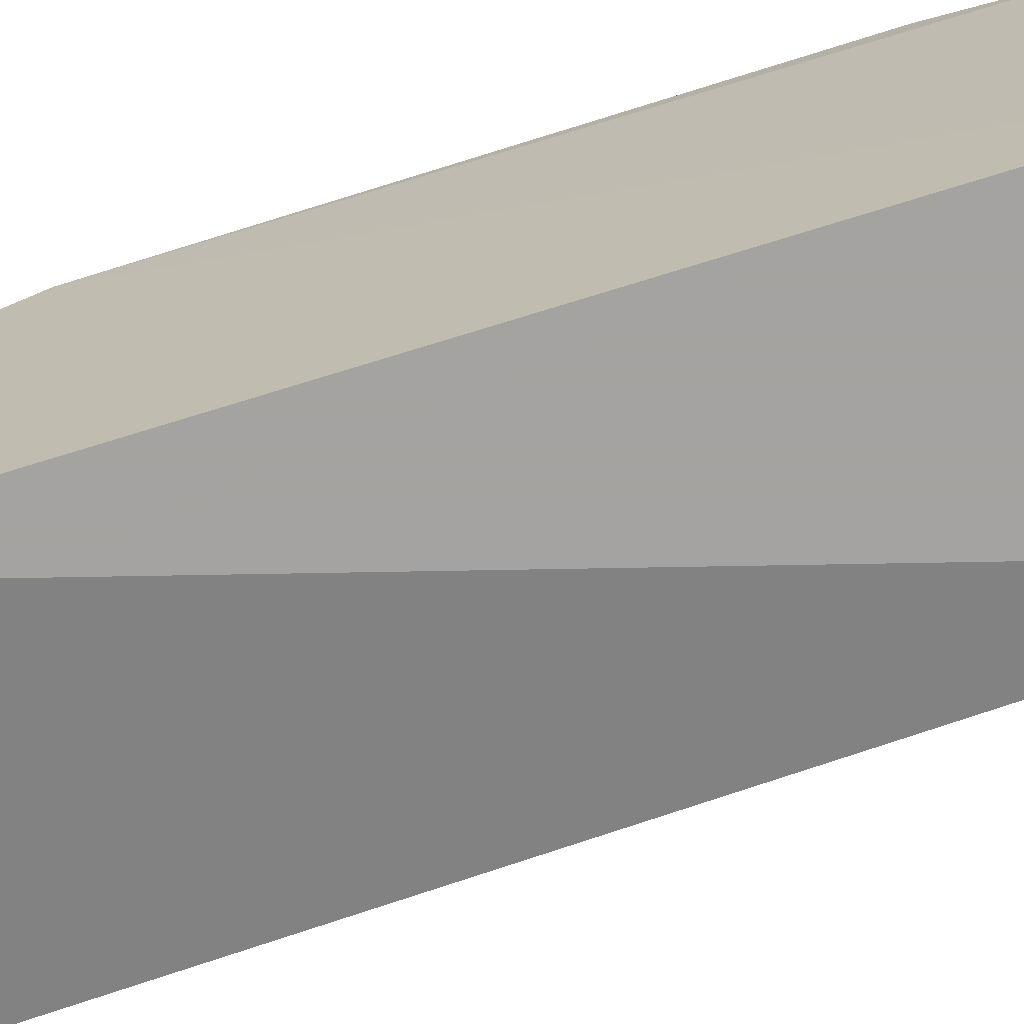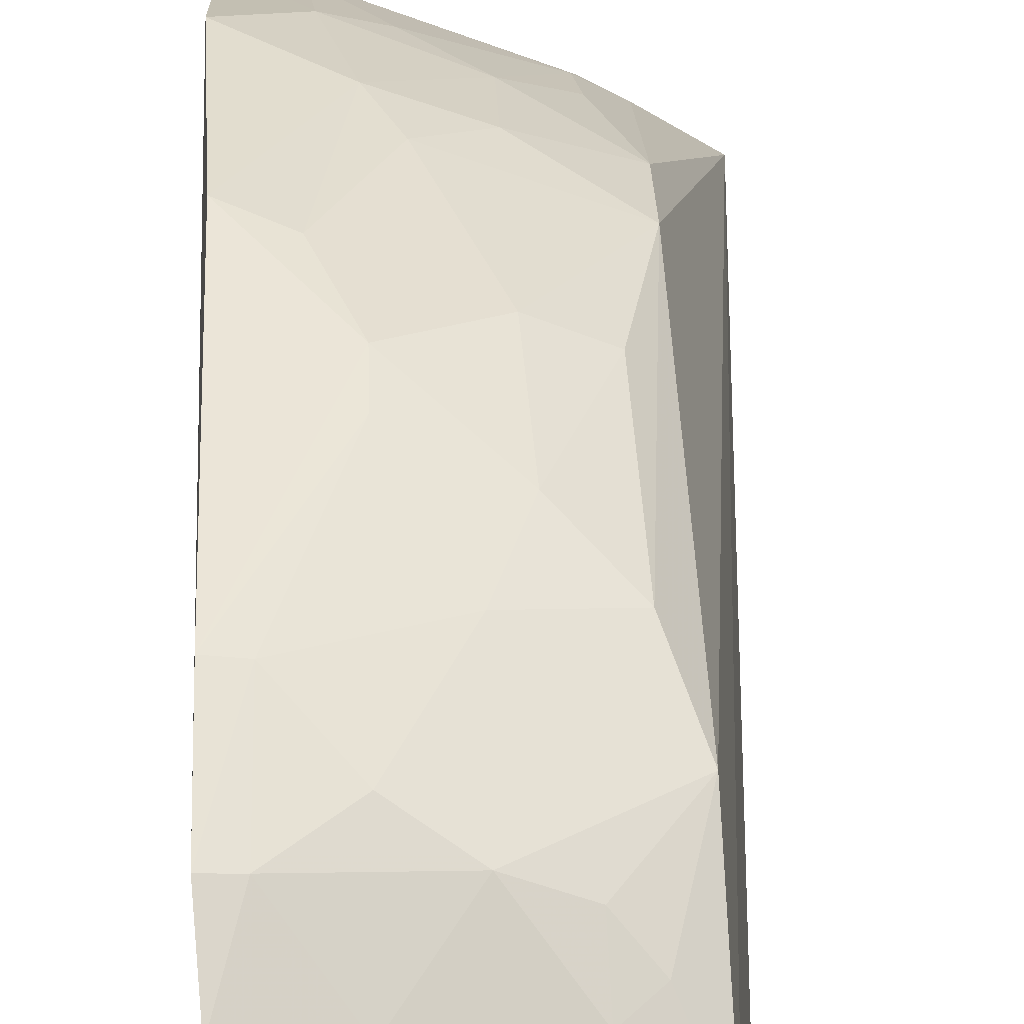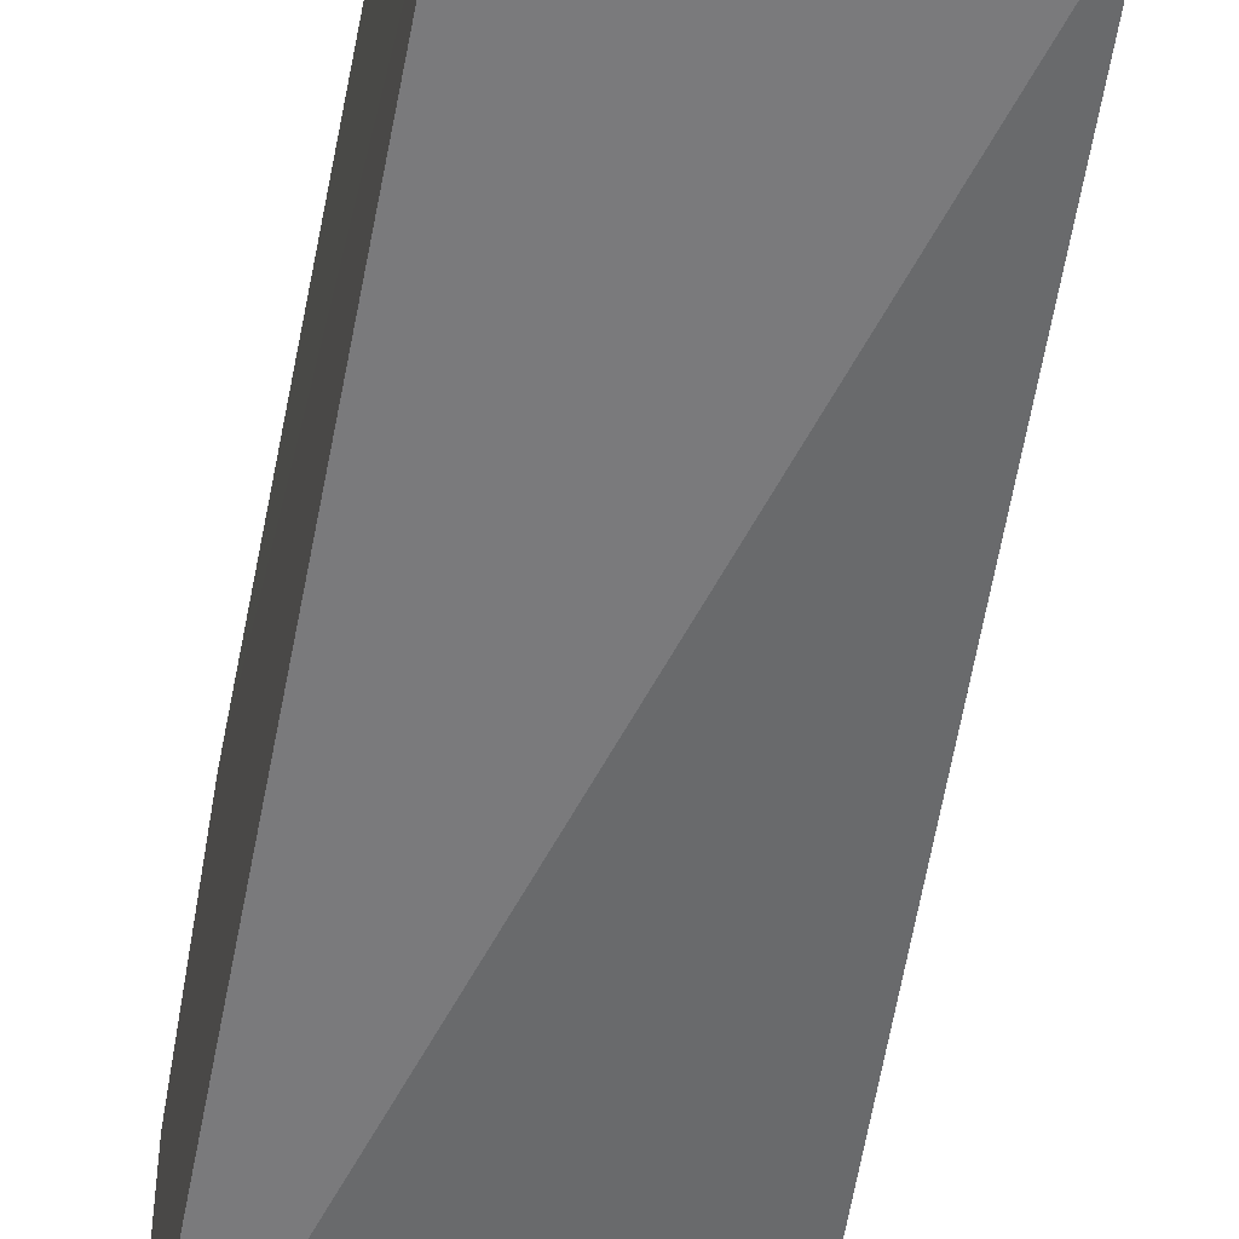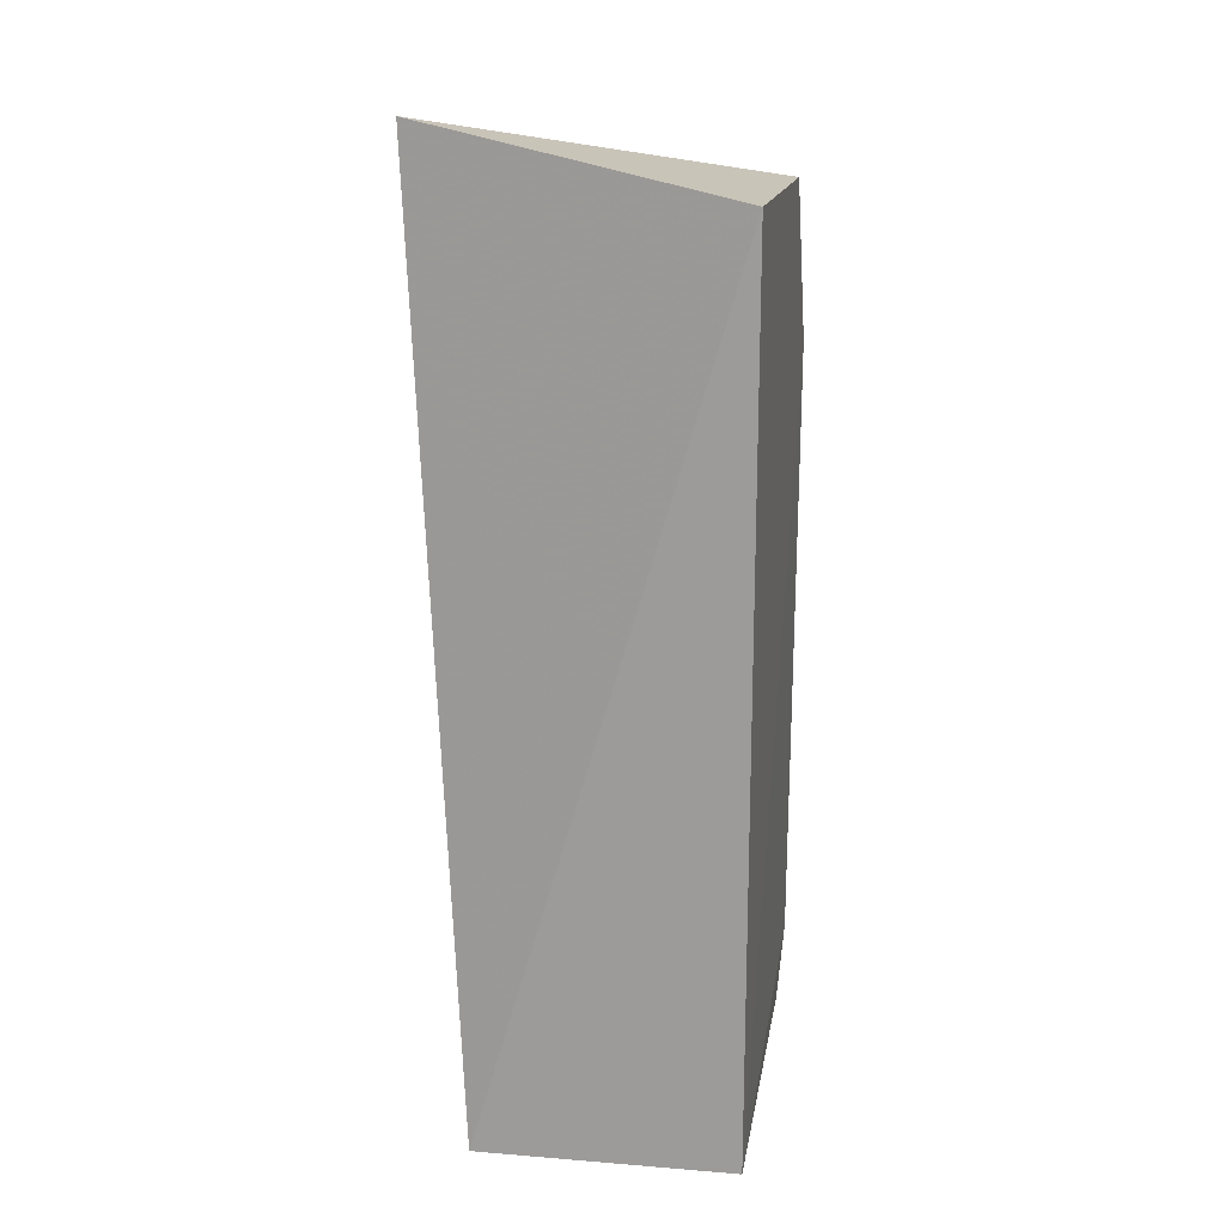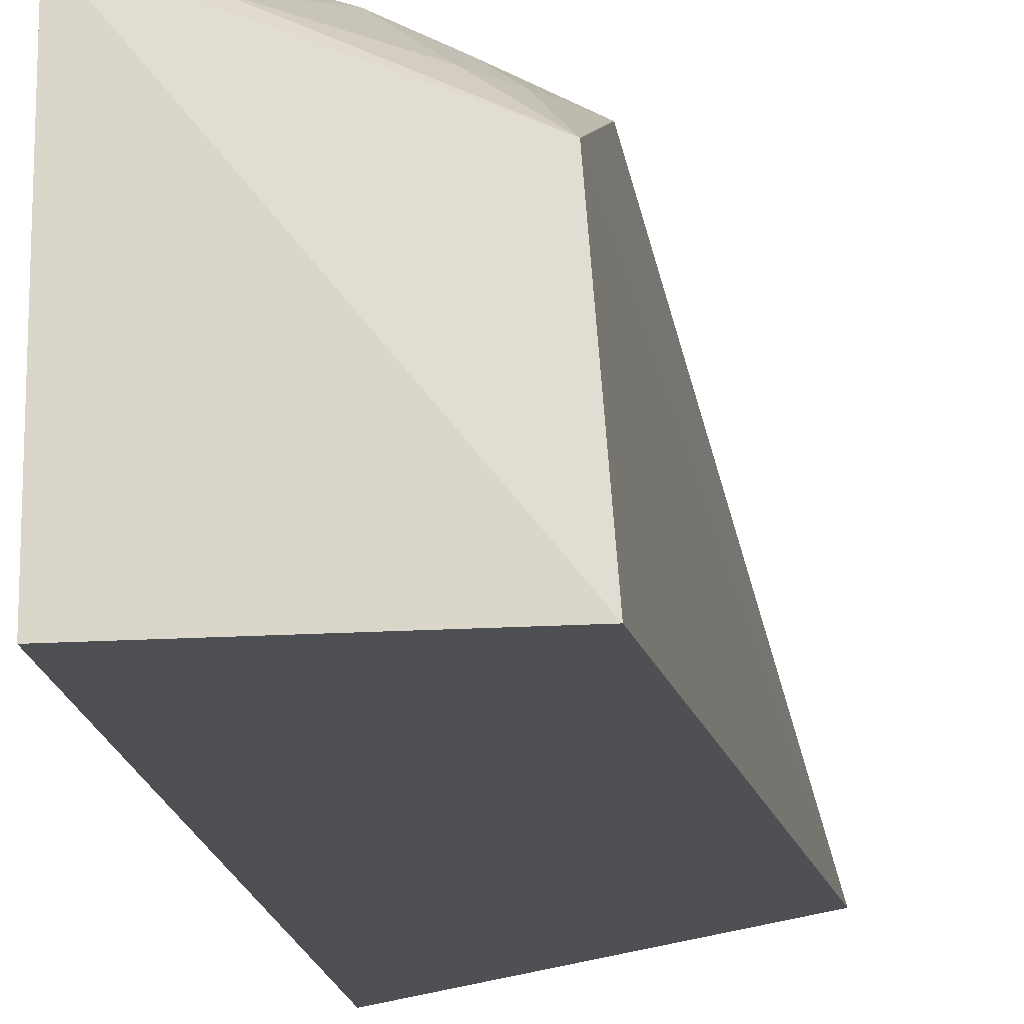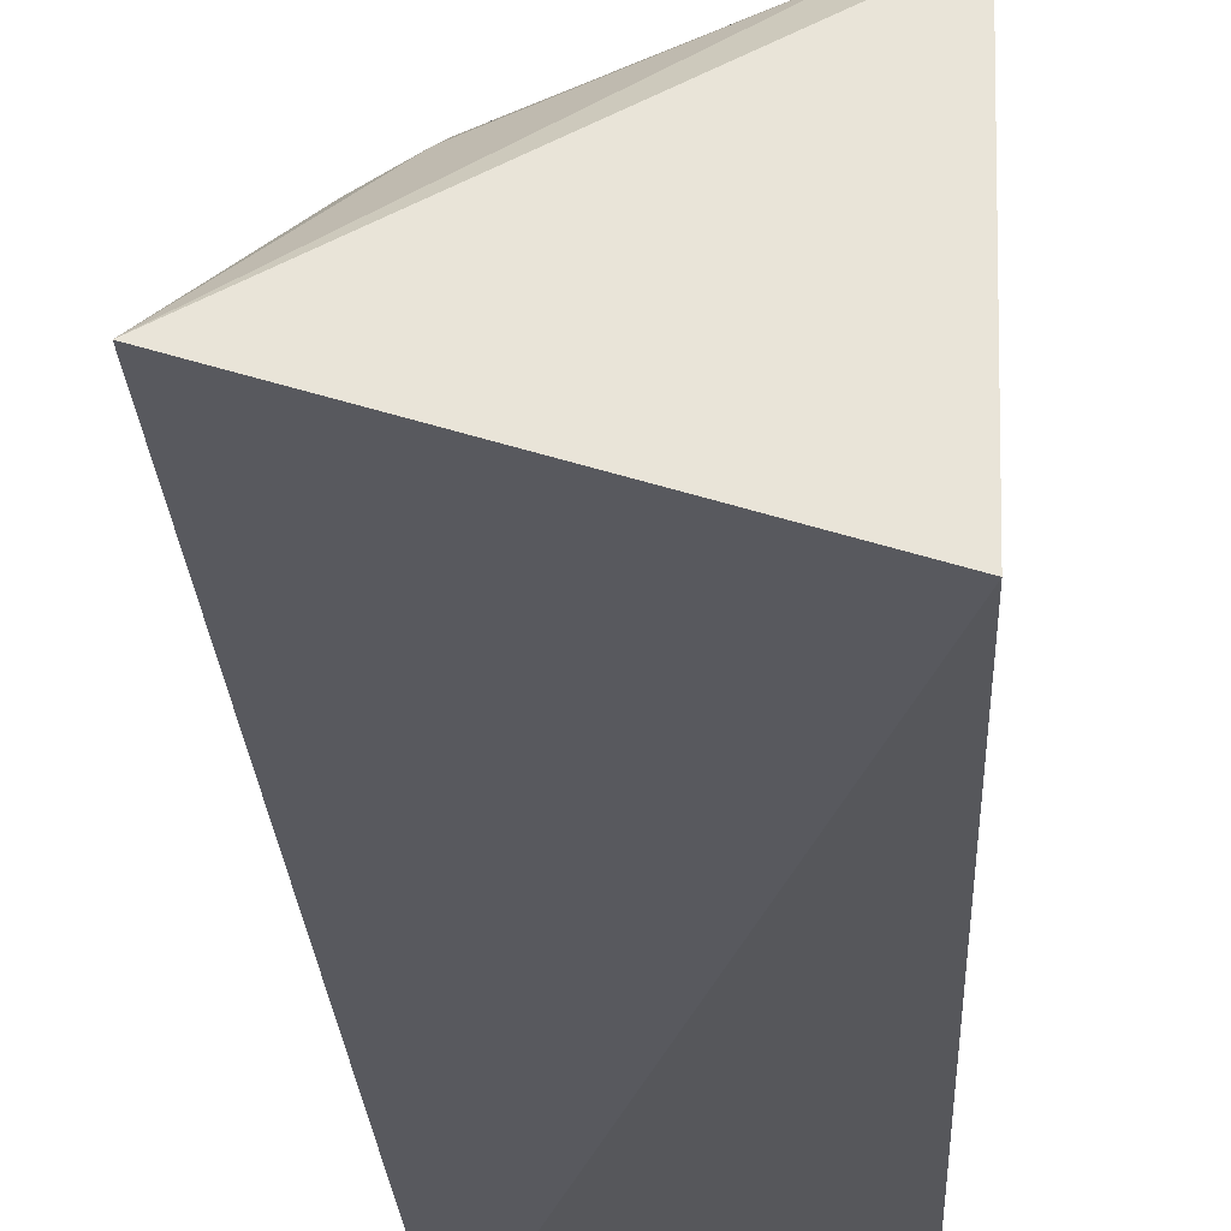
<metadata>
{"format":"obj","ext":"obj","renderer":"f3d","projection":"perspective","resolution":1024,"background":"white","views":[{"elev":-73.1,"azim":107.2,"up":"+Y"},{"elev":44.0,"azim":177.5,"up":"+Y"},{"elev":-58.2,"azim":168.7,"up":"+Y"},{"elev":18.4,"azim":8.8,"up":"+Z"},{"elev":-17.5,"azim":-172.9,"up":"+Y"},{"elev":-27.3,"azim":1.9,"up":"+Y"}]}
</metadata>
<code>
v -0.09848 0.1995 0.2508
v -0.09848 0.1995 -0.2189
v -0.09266 0.3961 0.1552
v -0.09407 0.3504 0.2446
v -0.2655 0.2364 0.2822
v -0.2348 0.1995 -0.2189
v -0.209 0.3322 0.1954
v -0.09405 0.3945 -0.1794
v -0.2095 0.3059 0.2402
v -0.125 0.3773 0.1823
v -0.2247 0.3612 -0.1224
v -0.09634 0.3743 -0.2148
v -0.2279 0.2935 0.2408
v -0.1206 0.3479 0.2392
v -0.2249 0.3199 -0.2087
v -0.2252 0.3623 0.0936
v -0.2067 0.318 0.2253
v -0.1658 0.3764 -0.166
v -0.1797 0.3608 0.1682
v -0.1391 0.4087 -0.00844
v -0.226 0.3482 0.1392
v -0.1498 0.3617 0.1941
v -0.209 0.3468 -0.178
v -0.1079 0.3917 -0.1776
v -0.1363 0.3636 -0.2077
v -0.1382 0.3927 0.1258
v -0.09504 0.4115 -0.1242
v -0.1826 0.3932 -0.05065
v -0.1794 0.3767 0.123
v -0.1939 0.3469 -0.1932
v -0.1934 0.3618 -0.1659
v -0.1802 0.3933 0.02012
v -0.09554 0.412 0.05144
v -0.1095 0.4084 -0.1234
v -0.2111 0.3772 -0.07941
v -0.1517 0.3931 0.09791
v -0.1375 0.392 -0.1527
v -0.1388 0.4078 -0.03521
v -0.2099 0.3782 0.02028
v -0.167 0.3935 -0.09446
v -0.1219 0.4088 0.03761
f 1 2 3
f 1 3 4
f 5 1 4
f 6 2 1
f 6 1 5
f 8 3 2
f 10 4 3
f 12 8 2
f 12 2 6
f 13 5 9
f 14 9 5
f 14 5 4
f 14 4 10
f 15 6 5
f 15 5 11
f 15 12 6
f 16 11 5
f 17 13 9
f 17 7 13
f 17 9 14
f 19 7 17
f 21 13 7
f 21 7 19
f 21 16 5
f 21 5 13
f 22 17 14
f 22 14 10
f 22 19 17
f 22 10 19
f 23 15 11
f 24 8 12
f 25 12 15
f 25 24 12
f 25 18 24
f 26 19 10
f 26 10 3
f 27 3 8
f 29 21 19
f 29 16 21
f 29 19 26
f 30 15 23
f 30 25 15
f 30 18 25
f 31 23 11
f 31 11 18
f 31 30 23
f 31 18 30
f 32 20 28
f 33 26 3
f 33 27 20
f 33 3 27
f 34 27 8
f 34 8 24
f 35 11 16
f 36 29 26
f 36 32 16
f 36 16 29
f 37 34 24
f 37 24 18
f 38 34 28
f 38 28 20
f 38 20 27
f 38 27 34
f 39 32 28
f 39 28 35
f 39 35 16
f 39 16 32
f 40 35 28
f 40 28 34
f 40 34 37
f 40 11 35
f 40 37 18
f 40 18 11
f 41 20 32
f 41 32 36
f 41 33 20
f 41 36 26
f 41 26 33

</code>
